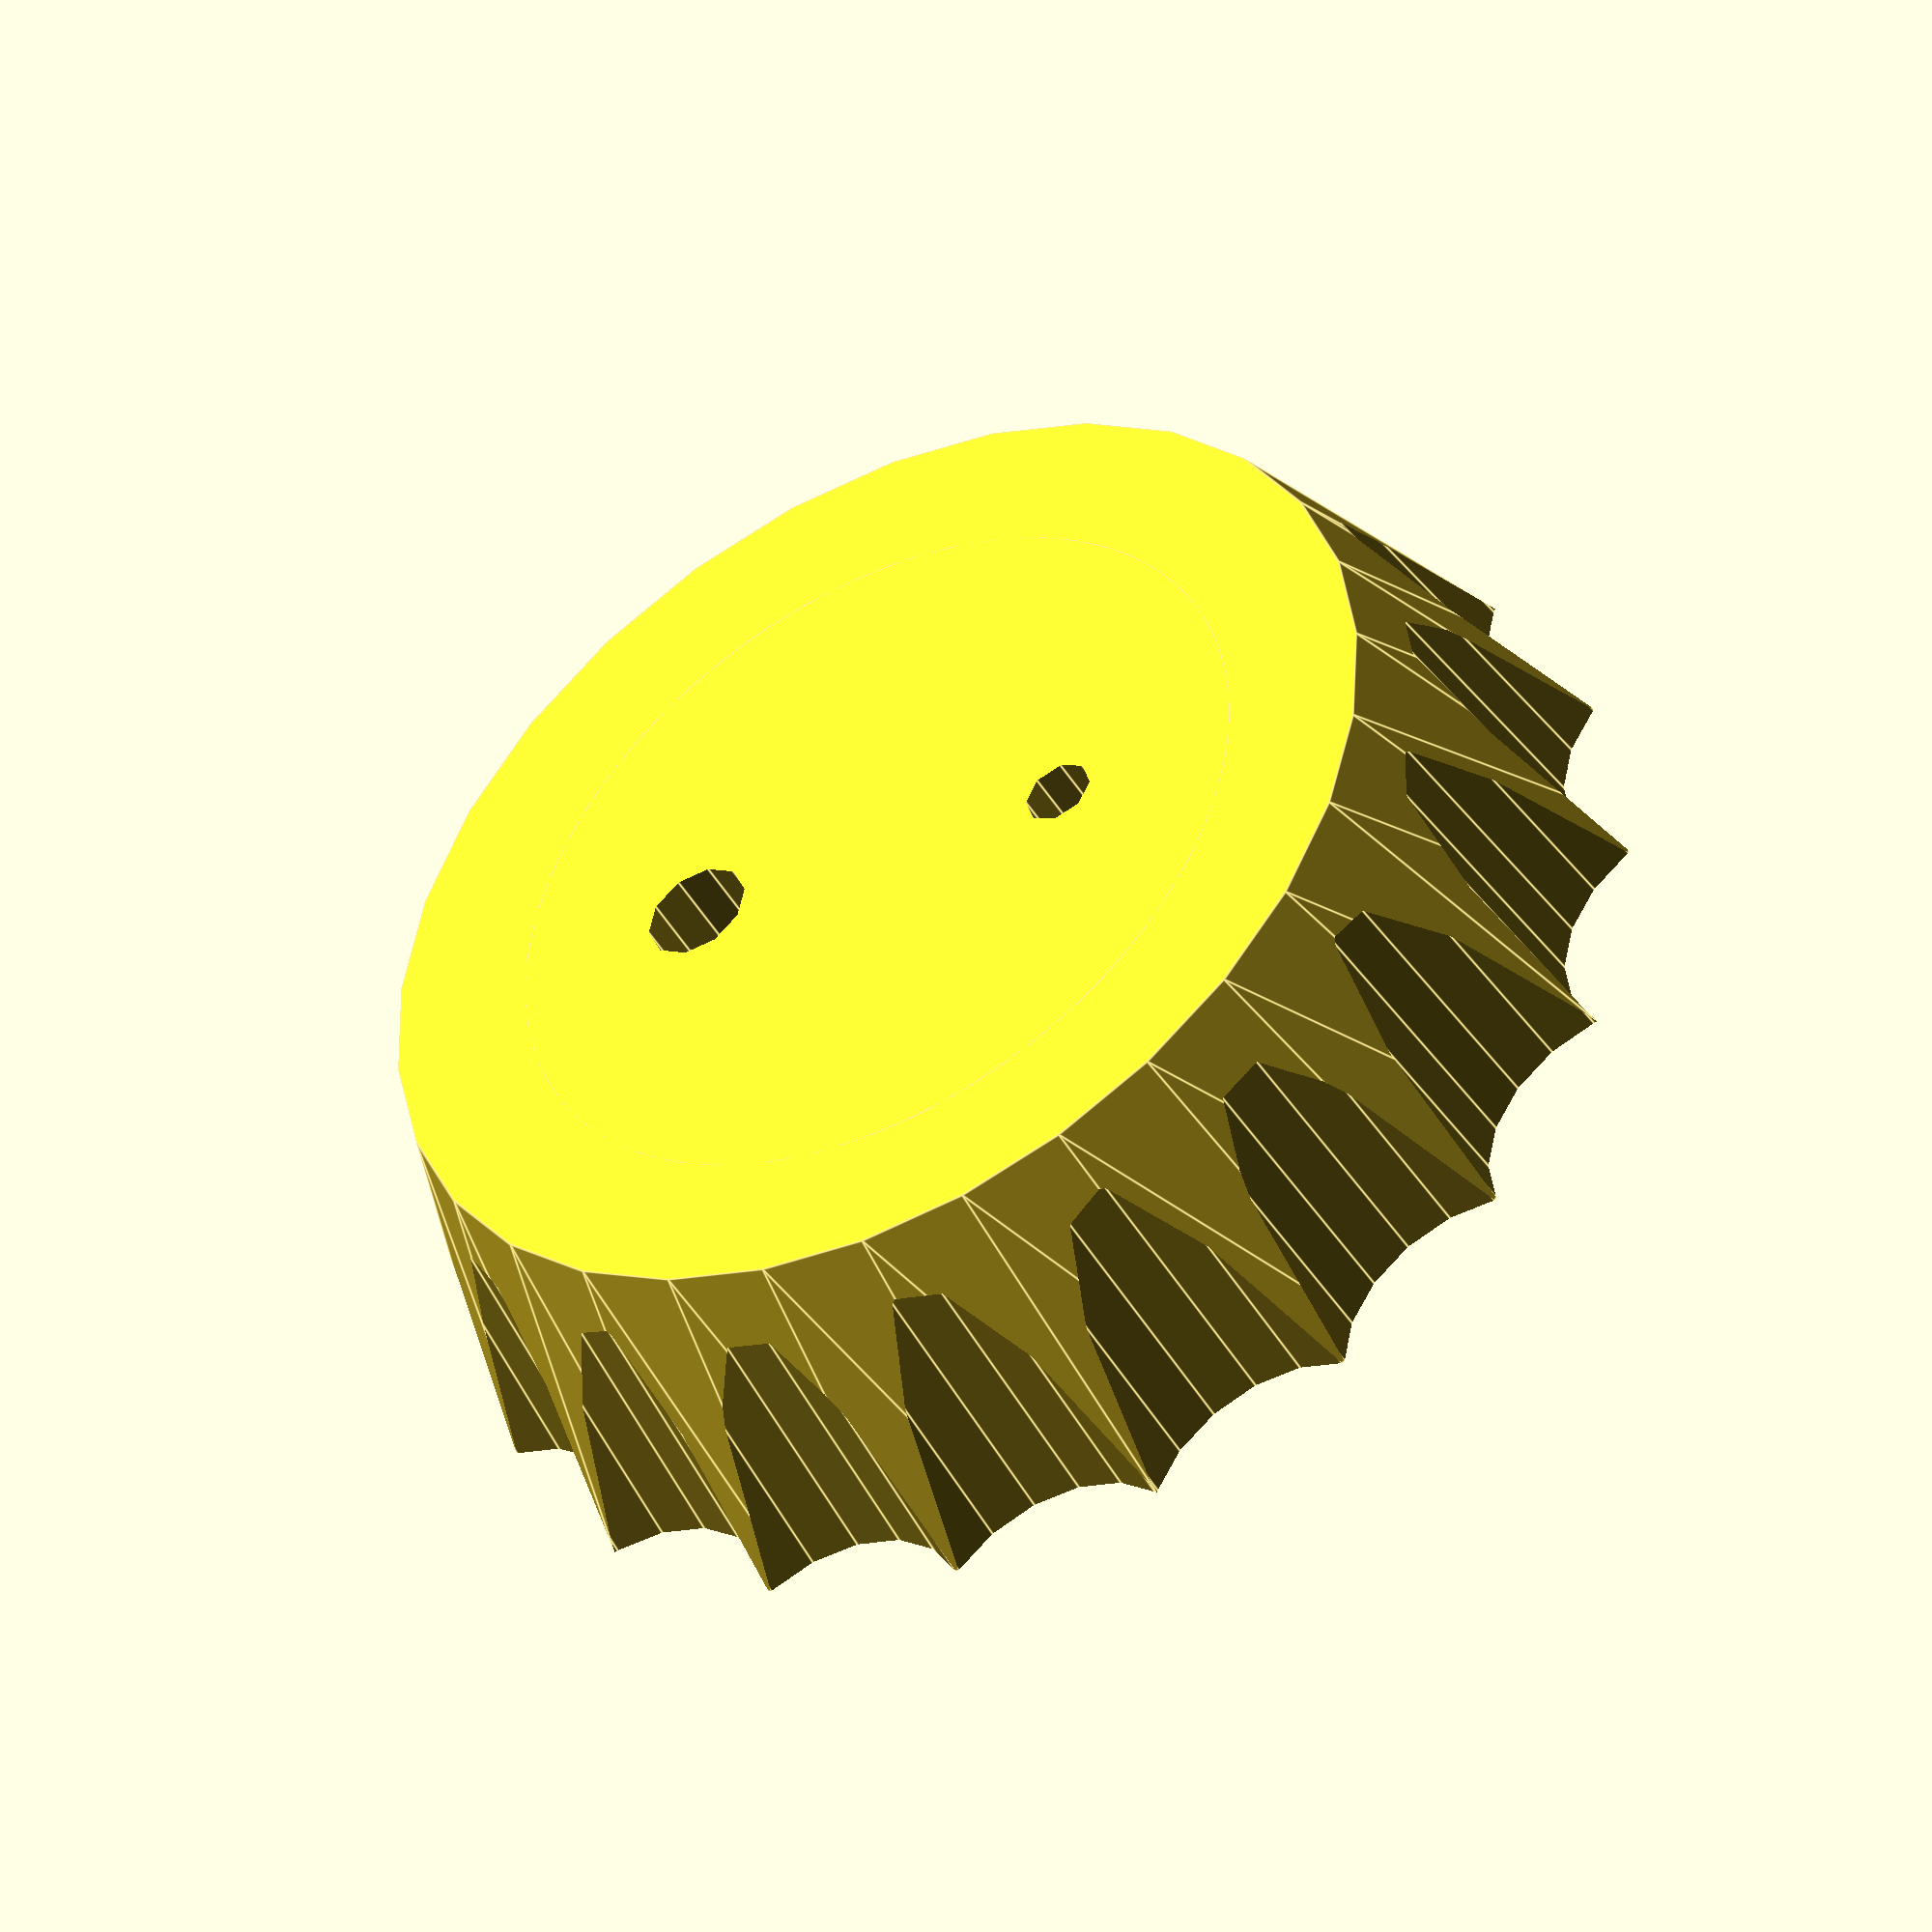
<openscad>

module cap() {
difference() {
    cylinder(r1=15,r2=18,h=10);
    translate([0,0,3]) cylinder(r=13,h=10,$fn=128);
}
cylinder(r=11,h=10,$fn=128);
}


module scallop() {
  translate([0,-19,-4])
    rotate([5,0,0]) 
      cylinder(r=4,h=20,$fn=18);
}

difference() {
cap();
translate([4,4,-2]) cylinder(r=1.5,h=14,$fn=10);
translate([-4,-4,-2]) cylinder(r=1,h=14,$fn=8);
for ( az = [ 0 : 20 :340]) {
	rotate([0,0,az]) scallop();
}
}




</openscad>
<views>
elev=225.7 azim=220.2 roll=331.0 proj=o view=edges
</views>
